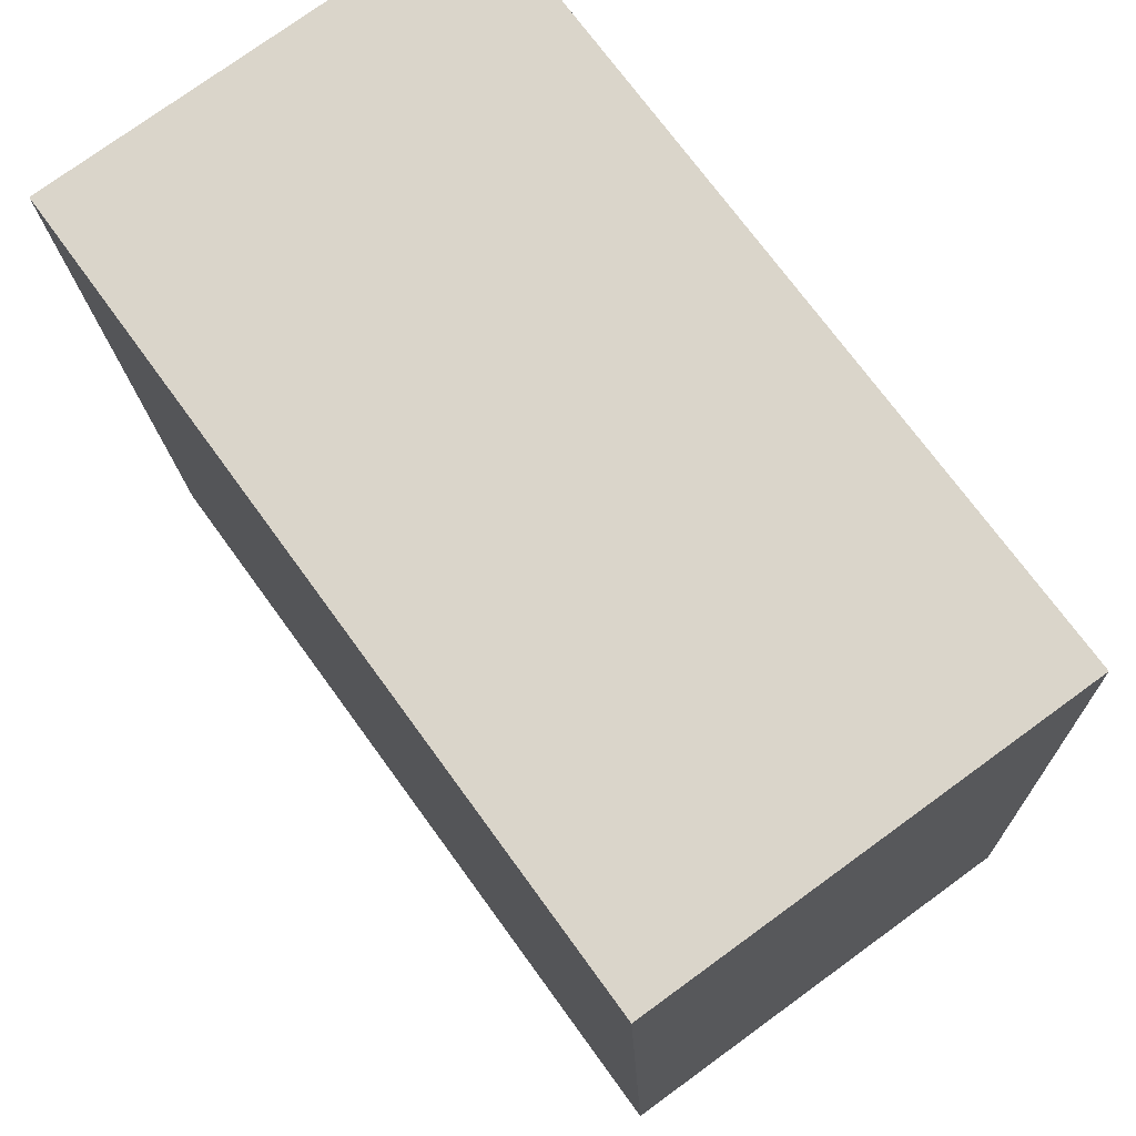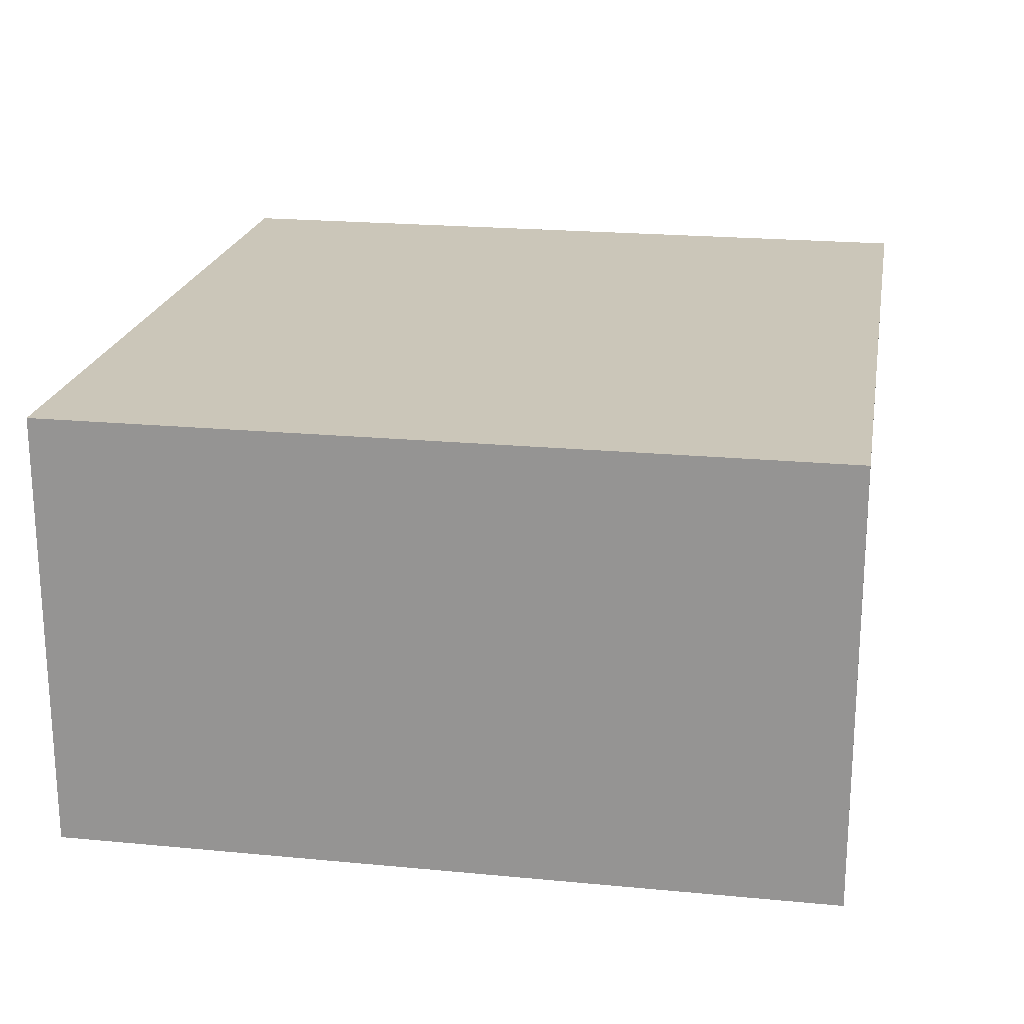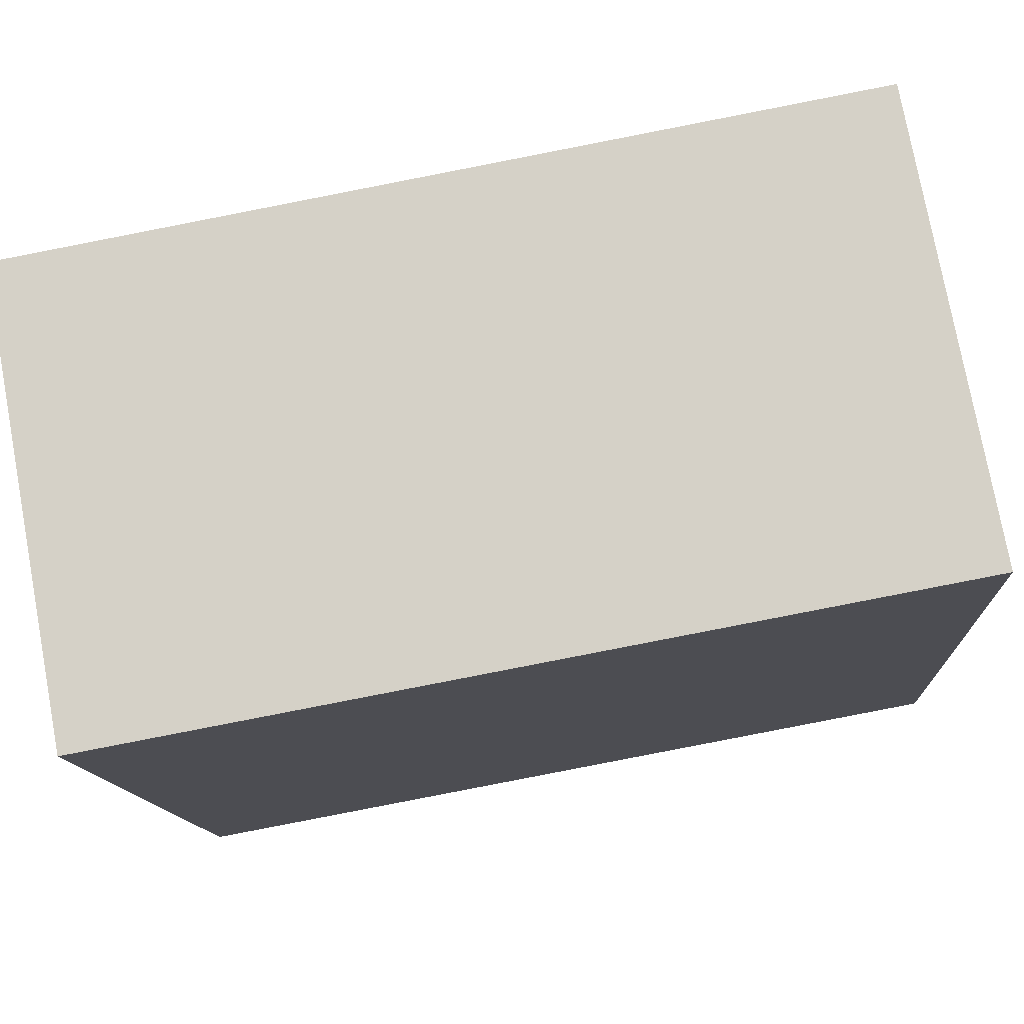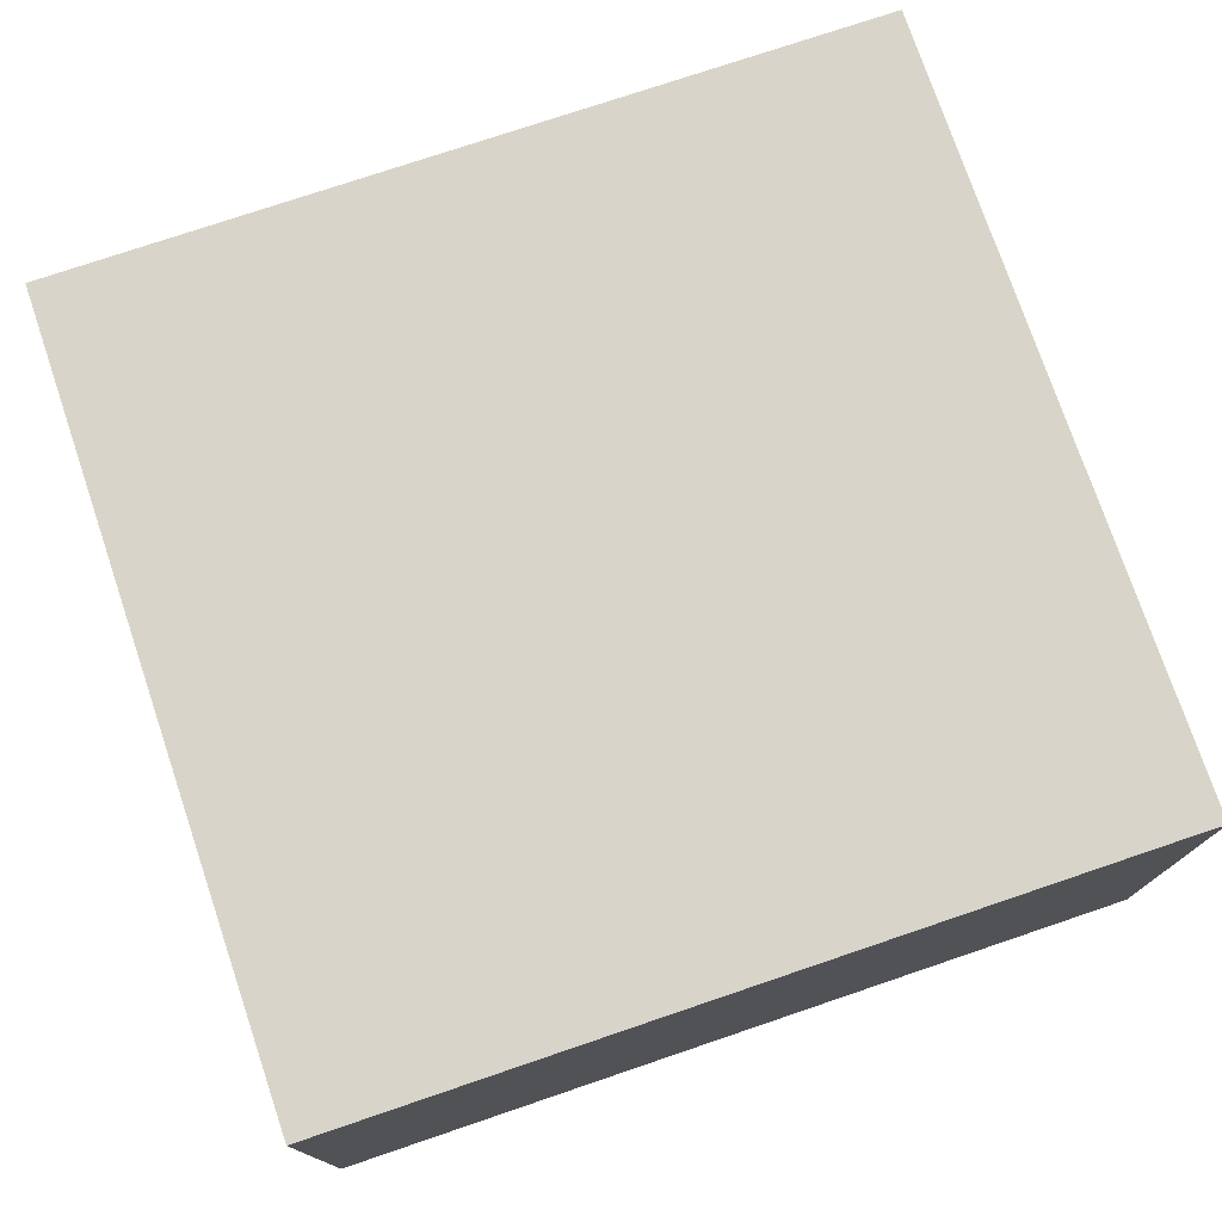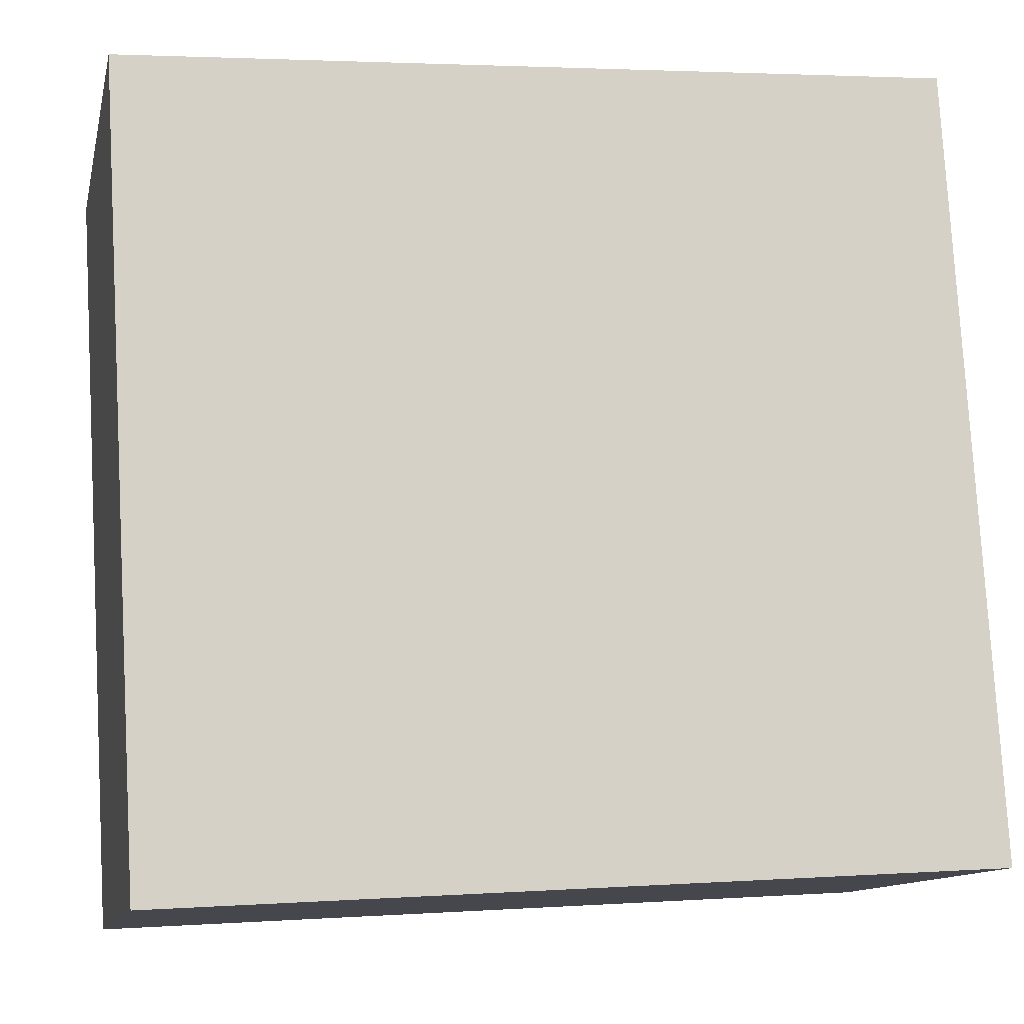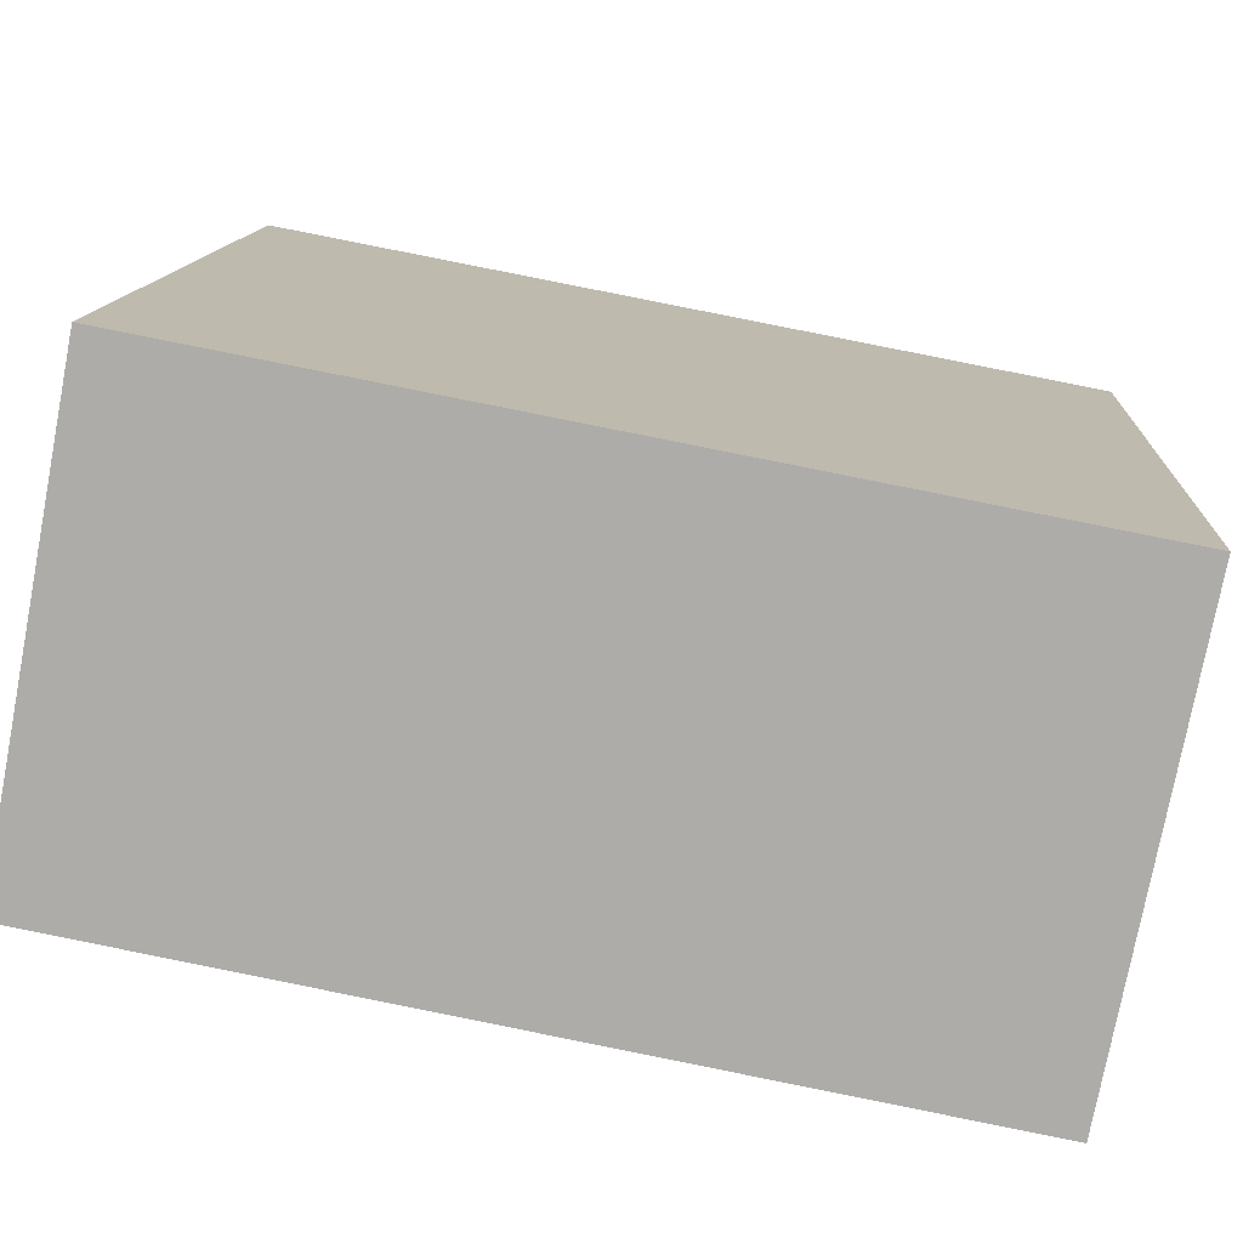
<metadata>
{"format":"obj","ext":"obj","renderer":"f3d","projection":"perspective","resolution":1024,"background":"white","views":[{"elev":76.3,"azim":-126.0,"up":"+Z"},{"elev":20.9,"azim":-76.9,"up":"+Y"},{"elev":76.8,"azim":169.5,"up":"+Z"},{"elev":75.7,"azim":164.6,"up":"+Y"},{"elev":-11.9,"azim":167.6,"up":"+Z"},{"elev":-76.8,"azim":-10.8,"up":"+Z"}]}
</metadata>
<code>
v  3.337 1.822 -0.193
v  0.185 1.822 3.194
v  3.522 1.822 3.001
v  0 1.822 1.116e-16
v  3.522 -1.838e-16 3.001
v  3.337 1.182e-17 -0.193
v  0 0 0
v  0.185 -1.956e-16 3.194
g defaultobject
f 1 2 3
f 2 1 4
f 5 1 3
f 1 5 6
f 6 4 1
f 4 6 7
f 7 2 4
f 2 7 8
f 8 3 2
f 3 8 5
f 8 6 5
f 6 8 7

</code>
